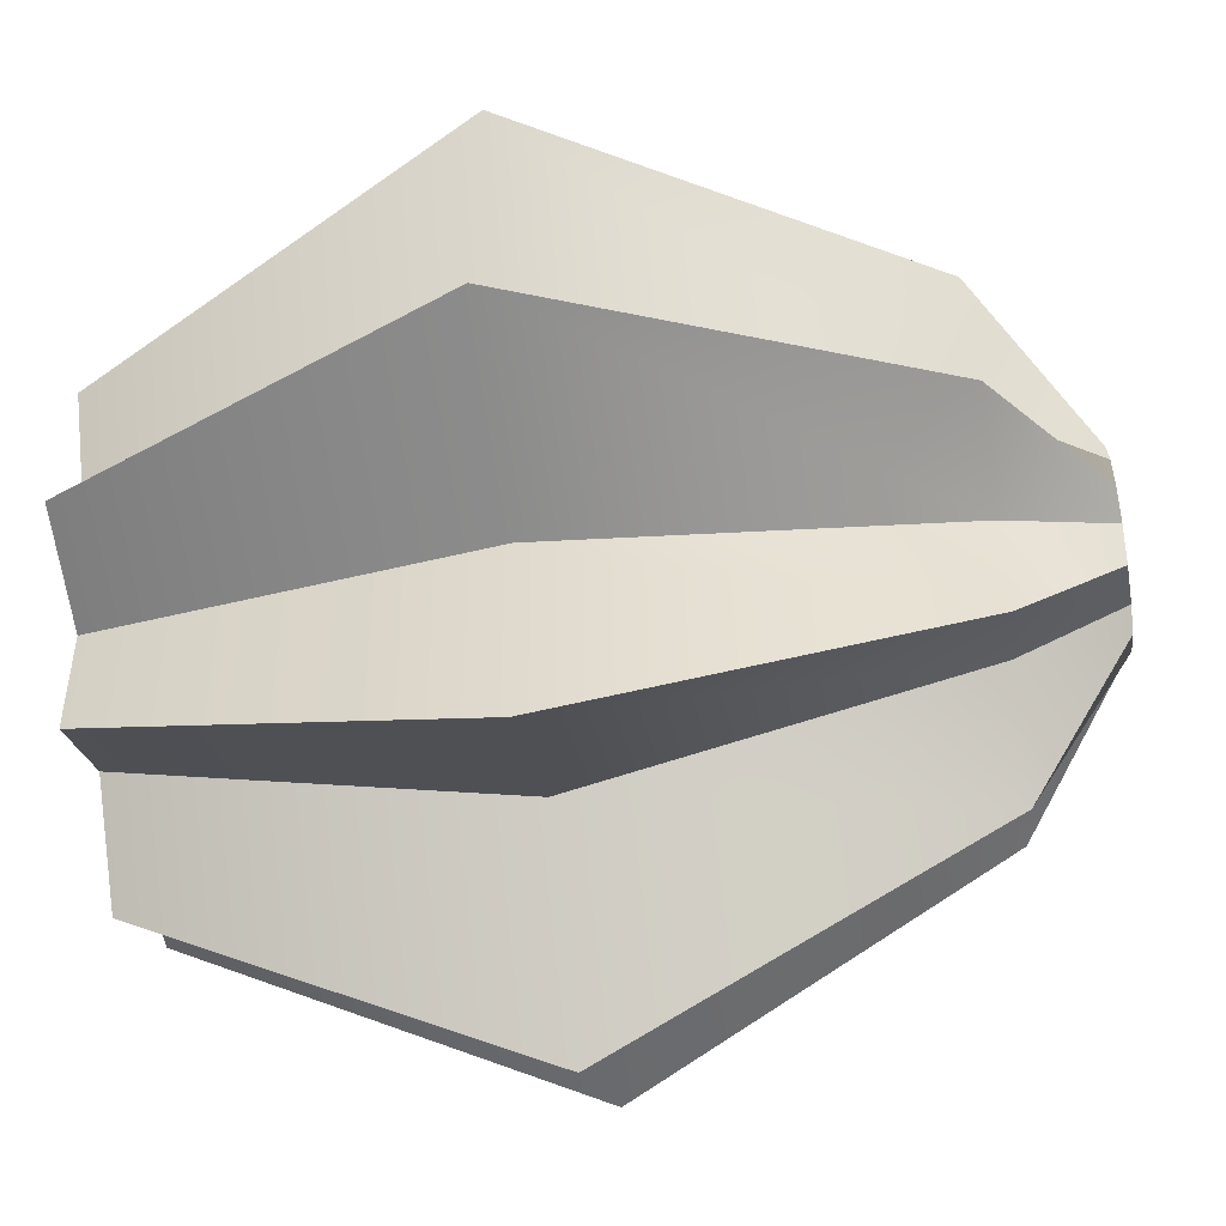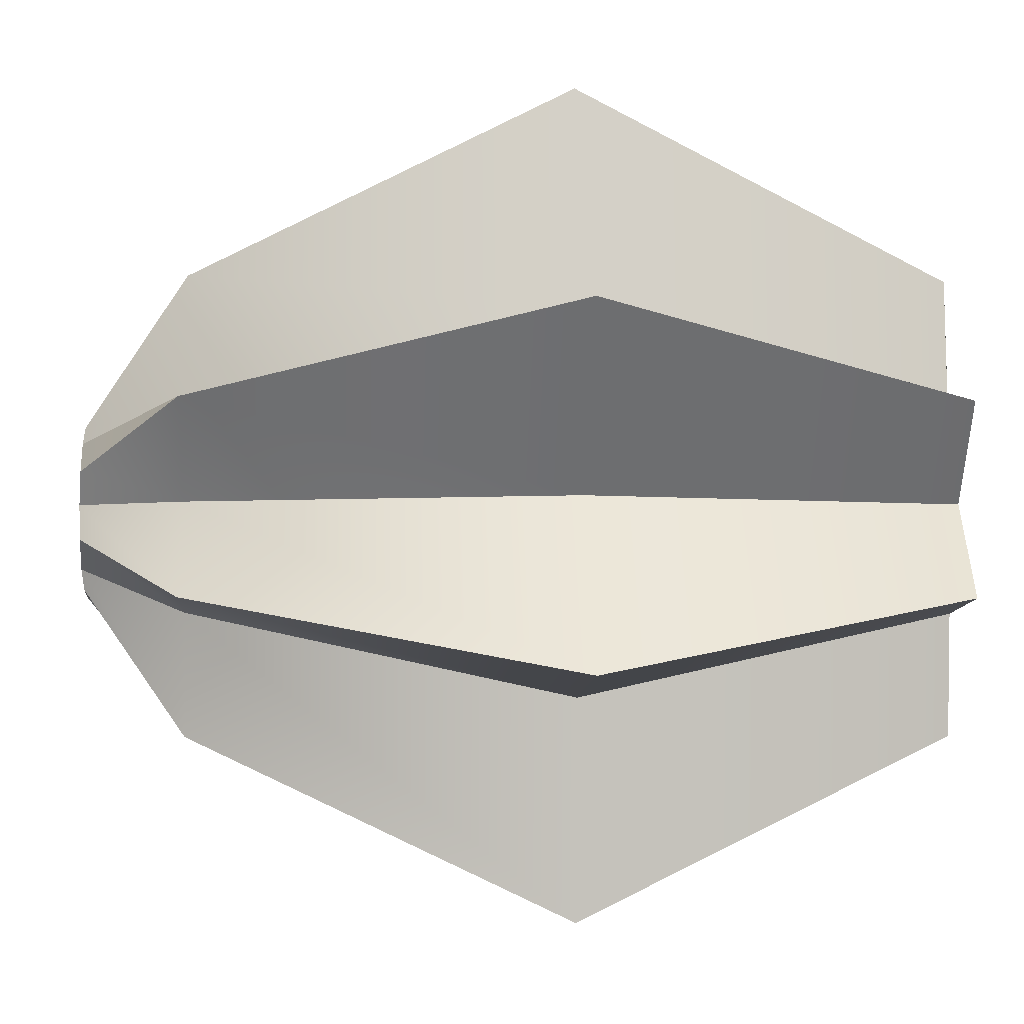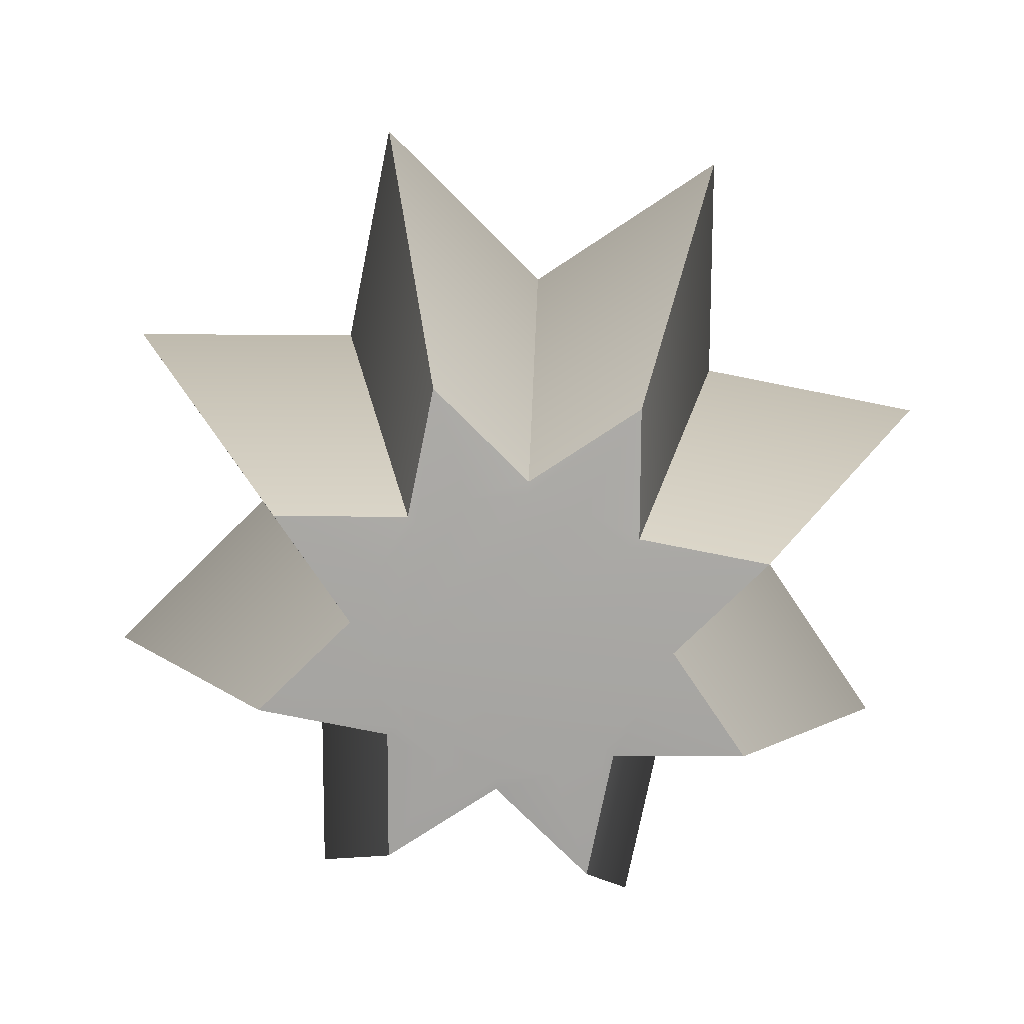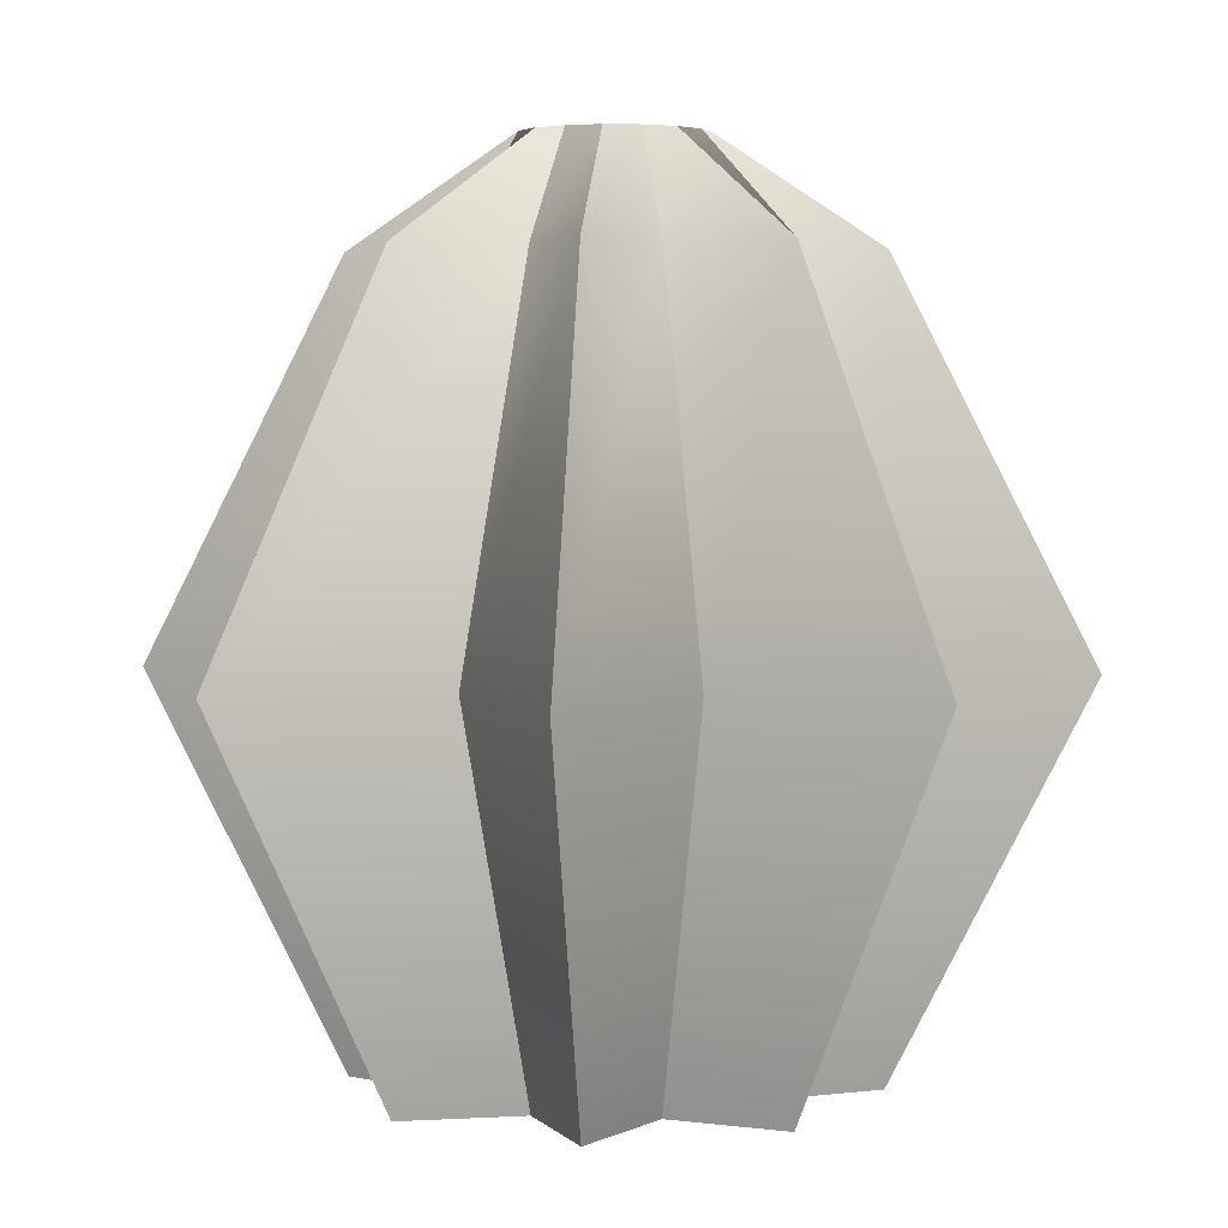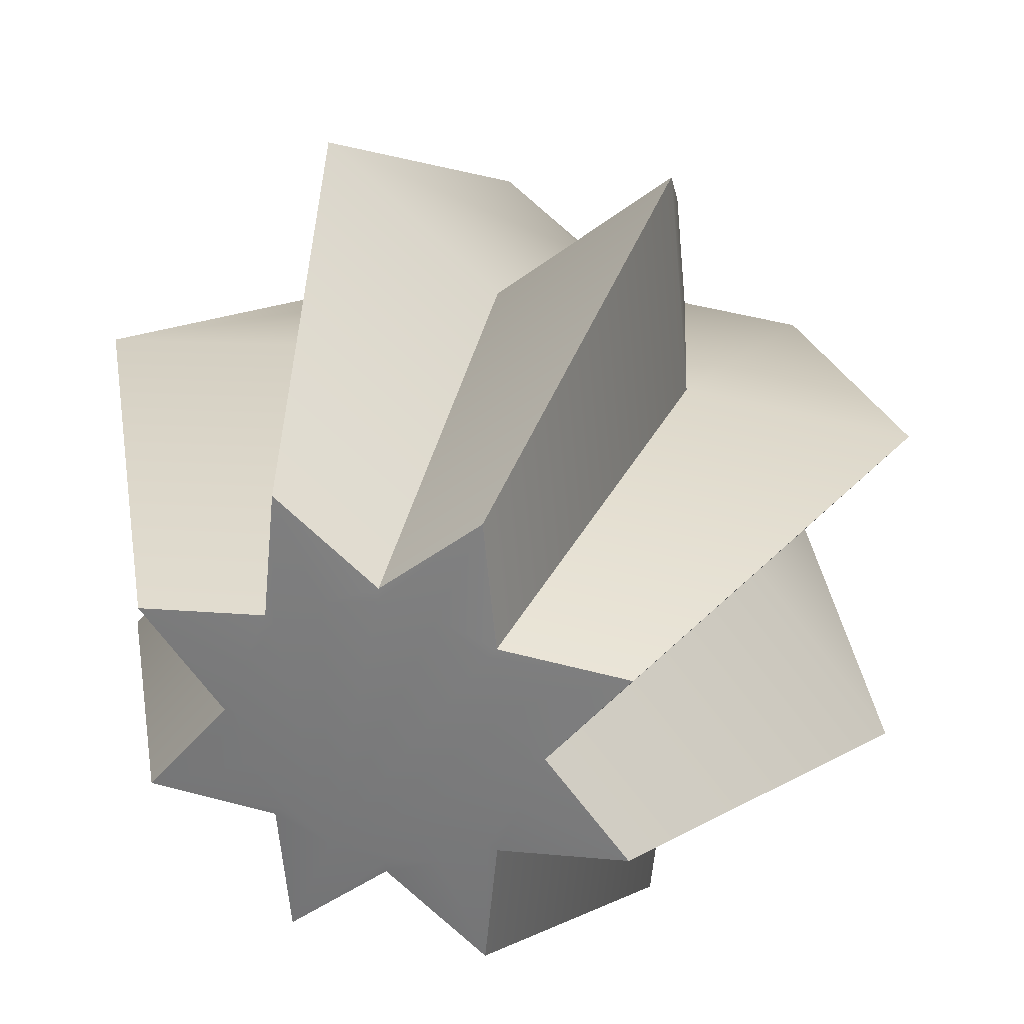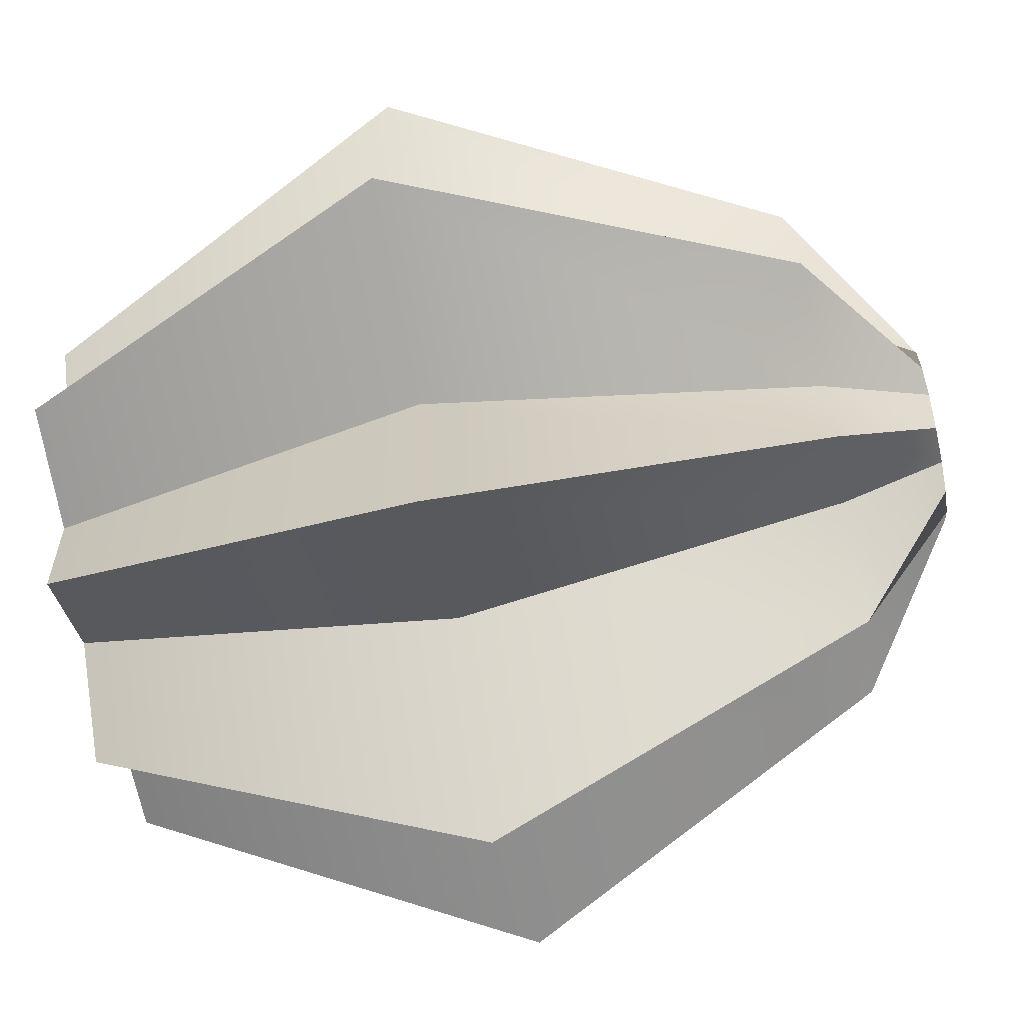
<metadata>
{"format":"obj","ext":"obj","renderer":"f3d","projection":"perspective","resolution":1024,"background":"white","views":[{"elev":-58.6,"azim":98.3,"up":"+Z"},{"elev":-3.4,"azim":-93.3,"up":"+Z"},{"elev":-74.3,"azim":-50.8,"up":"+Y"},{"elev":3.7,"azim":73.9,"up":"+Y"},{"elev":28.6,"azim":15.6,"up":"+Z"},{"elev":-70.3,"azim":101.2,"up":"+Z"}]}
</metadata>
<code>
o Cactus_2
v 0 0.08652 -2.219
v -0.1011 0.08652 -2.199
v -0.1868 0.08652 -2.142
v -0.2441 0.08652 -2.056
v -0.2642 0.08652 -1.955
v -0.2441 0.08652 -1.854
v -0.1868 0.08652 -1.768
v -0.1011 0.08652 -1.711
v 0 0.08652 -1.691
v 0.1011 0.08652 -1.711
v 0.1868 0.08652 -1.768
v 0.2441 0.08652 -1.854
v 0.2642 0.08652 -1.955
v 0.2441 0.08652 -2.056
v 0.1868 0.08652 -2.142
v 0.1011 0.08652 -2.199
v -0.06442 1.732 -2.111
v 0 1.732 -2.124
v -0.119 1.732 -2.074
v -0.1555 1.732 -2.02
v -0.1683 1.732 -1.955
v -0.1555 1.732 -1.891
v -0.119 1.732 -1.836
v -0.06442 1.732 -1.8
v 0 1.732 -1.787
v 0.06442 1.732 -1.8
v 0.119 1.732 -1.836
v 0.1555 1.732 -1.891
v 0.1683 1.732 -1.955
v 0.1555 1.732 -2.02
v 0.119 1.732 -2.074
v 0.06442 1.732 -2.111
v 0.4336 0.09065 -2.135
v 0.7697 0.8115 -2.274
v 0.4336 1.532 -2.135
v 0.2861 1.532 -1.955
v 0.5078 0.8115 -1.955
v 0.2861 0.09065 -1.955
v -0.2023 0.09065 -1.753
v -0.3591 0.8115 -1.596
v -0.2023 1.532 -1.753
v -0.4336 1.532 -1.776
v -0.7697 0.8115 -1.636
v -0.4336 0.09065 -1.776
v 0.2023 0.09065 -2.157
v 0.3591 0.8115 -2.314
v 0.2023 1.532 -2.157
v -0.1796 0.09065 -1.522
v -0.3188 0.8115 -1.185
v -0.1796 1.532 -1.522
v 0.1796 0.09065 -2.389
v 0.3188 0.8115 -2.725
v 0.1796 1.532 -2.389
v 0 0.09065 -1.669
v -0 0.8115 -1.447
v 0 1.532 -1.669
v -0.1796 0.09065 -2.389
v -0.3188 0.8115 -2.725
v -0.1796 1.532 -2.389
v 0 1.532 -2.241
v -0 0.8115 -2.463
v 0 0.09065 -2.241
v 0.1796 0.09065 -1.522
v 0.3188 0.8115 -1.185
v 0.1796 1.532 -1.522
v -0.2023 0.09065 -2.157
v -0.3591 0.8115 -2.314
v -0.2023 1.532 -2.157
v 0.2023 0.09065 -1.753
v 0.3591 0.8115 -1.596
v 0.2023 1.532 -1.753
v -0.4336 0.09065 -2.135
v -0.7697 0.8115 -2.274
v -0.4336 1.532 -2.135
v 0.4336 0.09065 -1.776
v 0.7697 0.8115 -1.636
v 0.4336 1.532 -1.776
v -0.2861 0.09065 -1.955
v -0.5078 0.8115 -1.955
v -0.2861 1.532 -1.955
f 2 1 16 15 14 13 12 11 10 9 8 7 6 5 4 3
f 17 19 20 21 22 23 24 25 26 27 28 29 30 31 32 18
f 36 35 30 29
f 42 41 23 22
f 35 47 31 30
f 41 50 24 23
f 47 53 32 31
f 50 56 25 24
f 60 59 17 18
f 53 60 18 32
f 56 65 26 25
f 59 68 19 17
f 65 71 27 26
f 68 74 20 19
f 71 77 28 27
f 74 80 21 20
f 77 36 29 28
f 80 42 22 21
f 5 6 44 78
f 78 44 43 79
f 79 43 42 80
f 12 13 38 75
f 75 38 37 76
f 76 37 36 77
f 4 5 78 72
f 72 78 79 73
f 73 79 80 74
f 11 12 75 69
f 69 75 76 70
f 70 76 77 71
f 3 4 72 66
f 66 72 73 67
f 67 73 74 68
f 10 11 69 63
f 63 69 70 64
f 64 70 71 65
f 2 3 66 57
f 57 66 67 58
f 58 67 68 59
f 9 10 63 54
f 54 63 64 55
f 55 64 65 56
f 16 1 62 51
f 51 62 61 52
f 52 61 60 53
f 1 2 57 62
f 62 57 58 61
f 61 58 59 60
f 8 9 54 48
f 48 54 55 49
f 49 55 56 50
f 15 16 51 45
f 45 51 52 46
f 46 52 53 47
f 7 8 48 39
f 39 48 49 40
f 40 49 50 41
f 14 15 45 33
f 33 45 46 34
f 34 46 47 35
f 6 7 39 44
f 44 39 40 43
f 43 40 41 42
f 13 14 33 38
f 38 33 34 37
f 37 34 35 36

</code>
